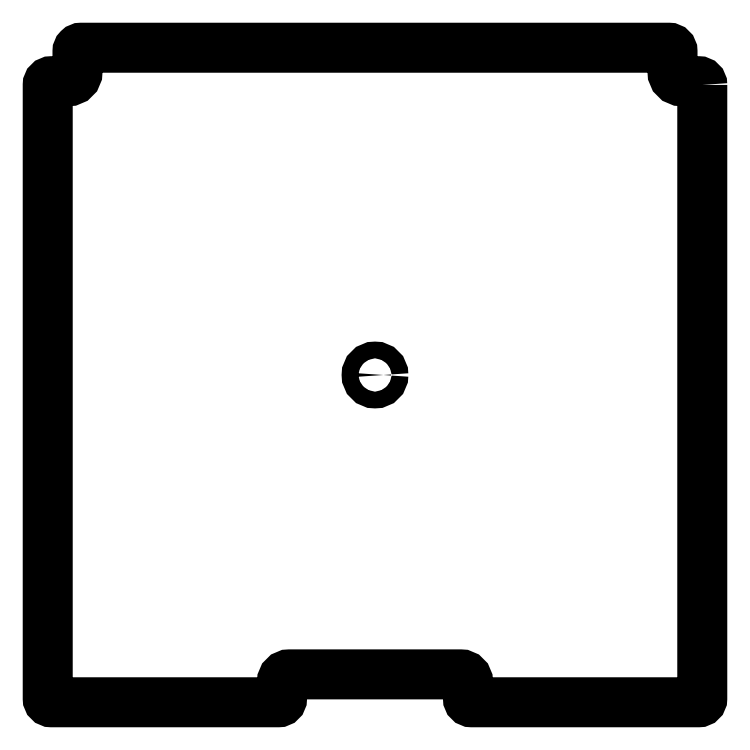
<metadata>
{"format":"dxf","ext":"dxf","renderer":"ezdxf+matplotlib","layout":"modelspace","background":"white","min_lineweight":24,"dpi":150}
</metadata>
<code>
0
SECTION
2
ENTITIES
0
LWPOLYLINE
8
0
90
24
70
1
43
0
10
176
20
156
42
0.4142
10
174
20
158
10
165
20
158
42
-0.4142
10
160
20
163
10
160
20
174
42
0.4142
10
158
20
176
10
-158
20
176
42
0.4142
10
-160
20
174
10
-160
20
163
42
-0.4142
10
-165
20
158
10
-174
20
158
42
0.4142
10
-176
20
156
10
-176
20
-174
42
0.4142
10
-174
20
-176
10
-52
20
-176
42
0.4142
10
-50
20
-174
10
-50
20
-165
42
-0.4142
10
-46
20
-161
10
46
20
-161
42
-0.4142
10
50
20
-165
10
50
20
-174
42
0.4142
10
52
20
-176
10
174
20
-176
42
0.4142
10
176
20
-174
0
CIRCLE
8
0
10
0
20
0
30
0
40
4.5
210
0
220
-0
230
1
0
ENDSEC
0
EOF

</code>
